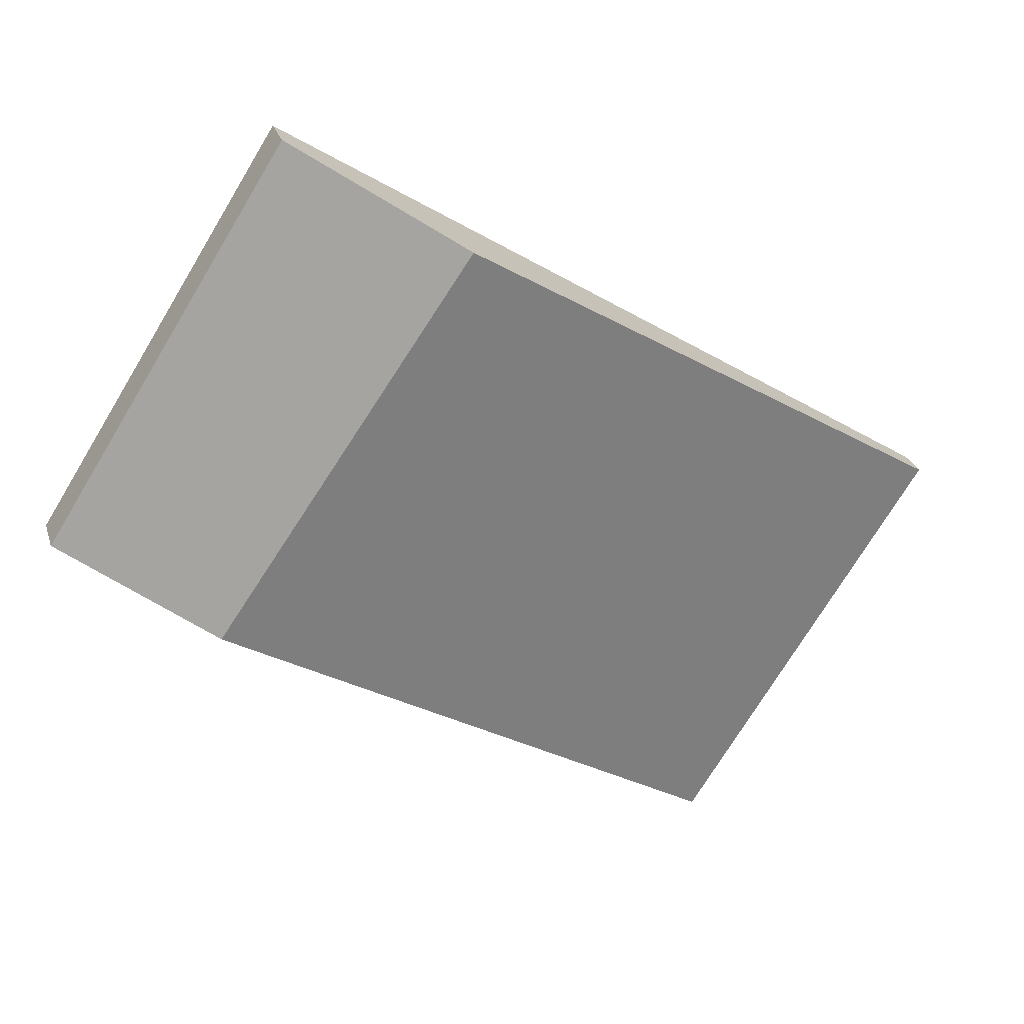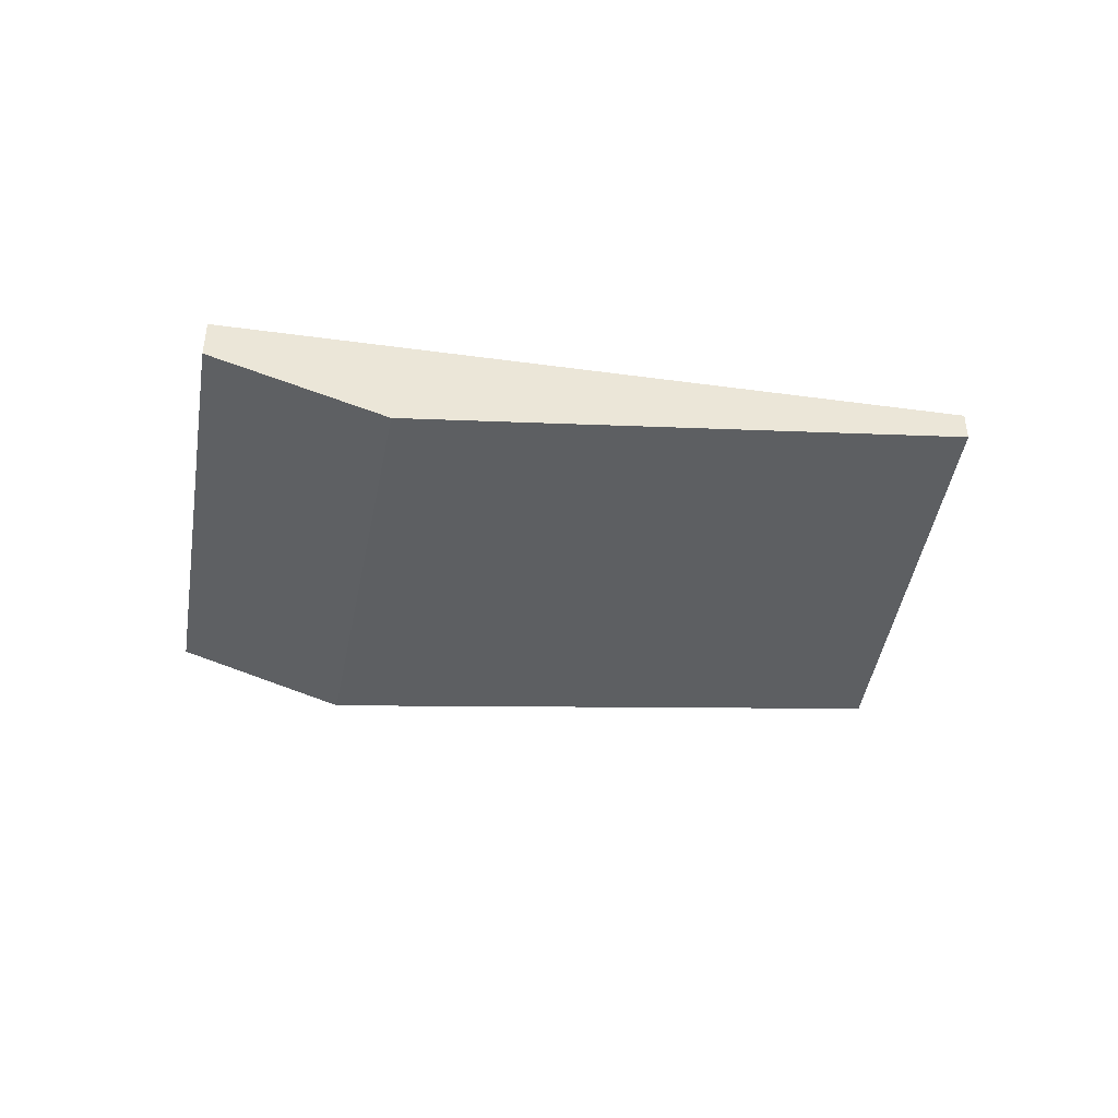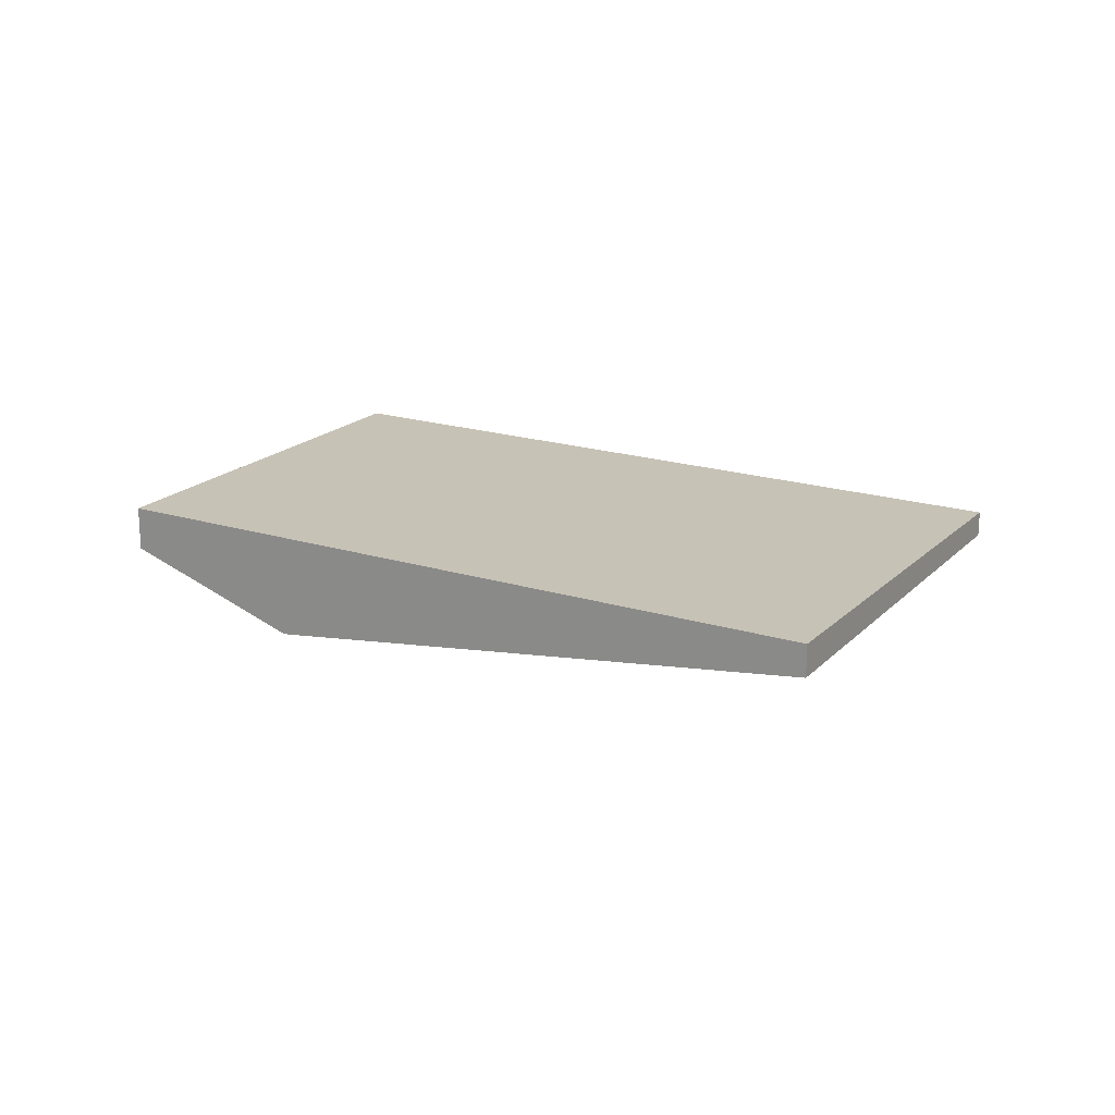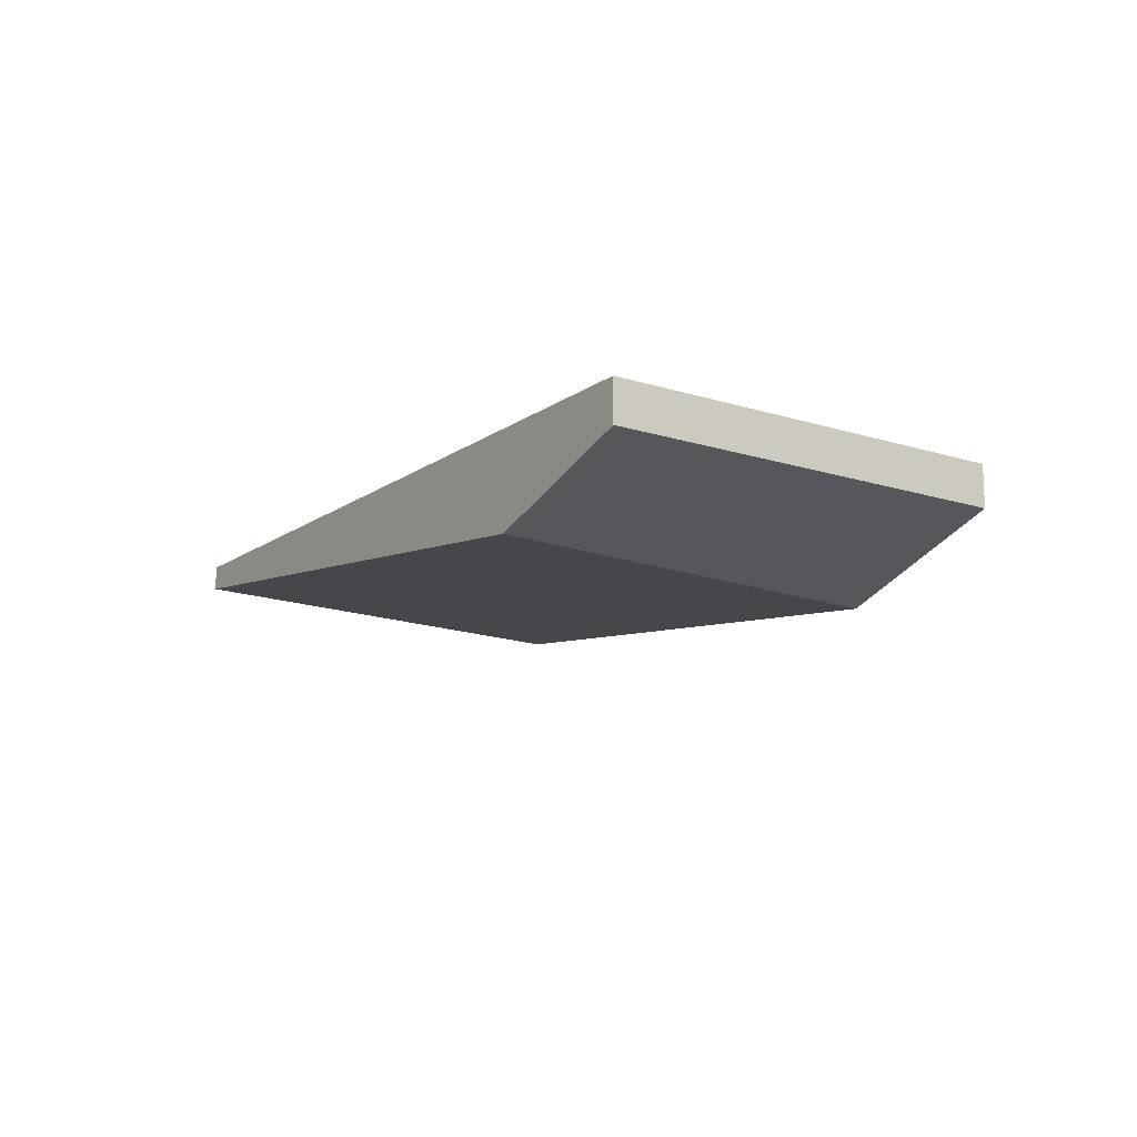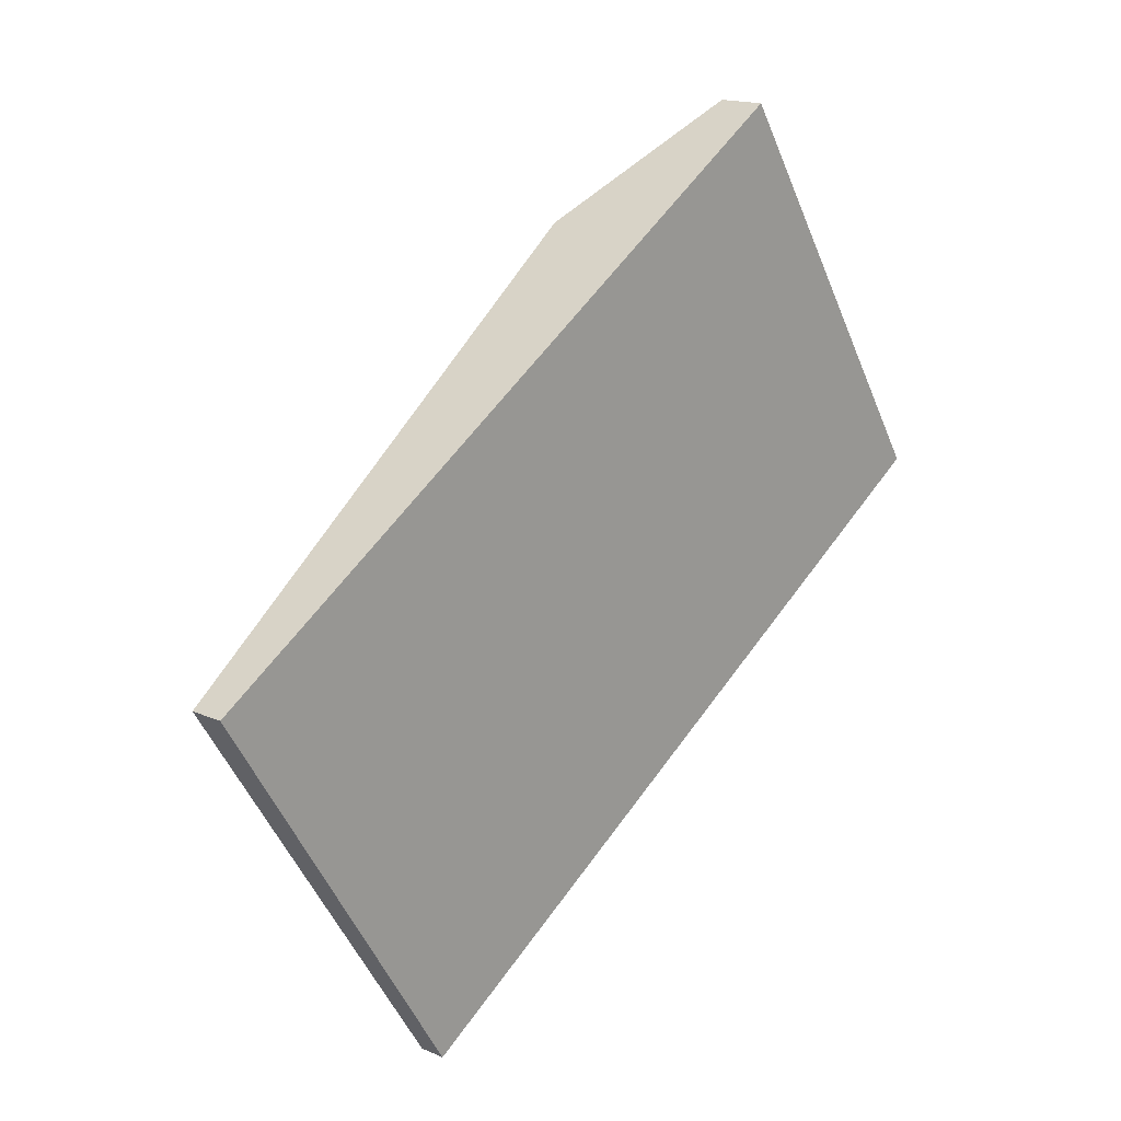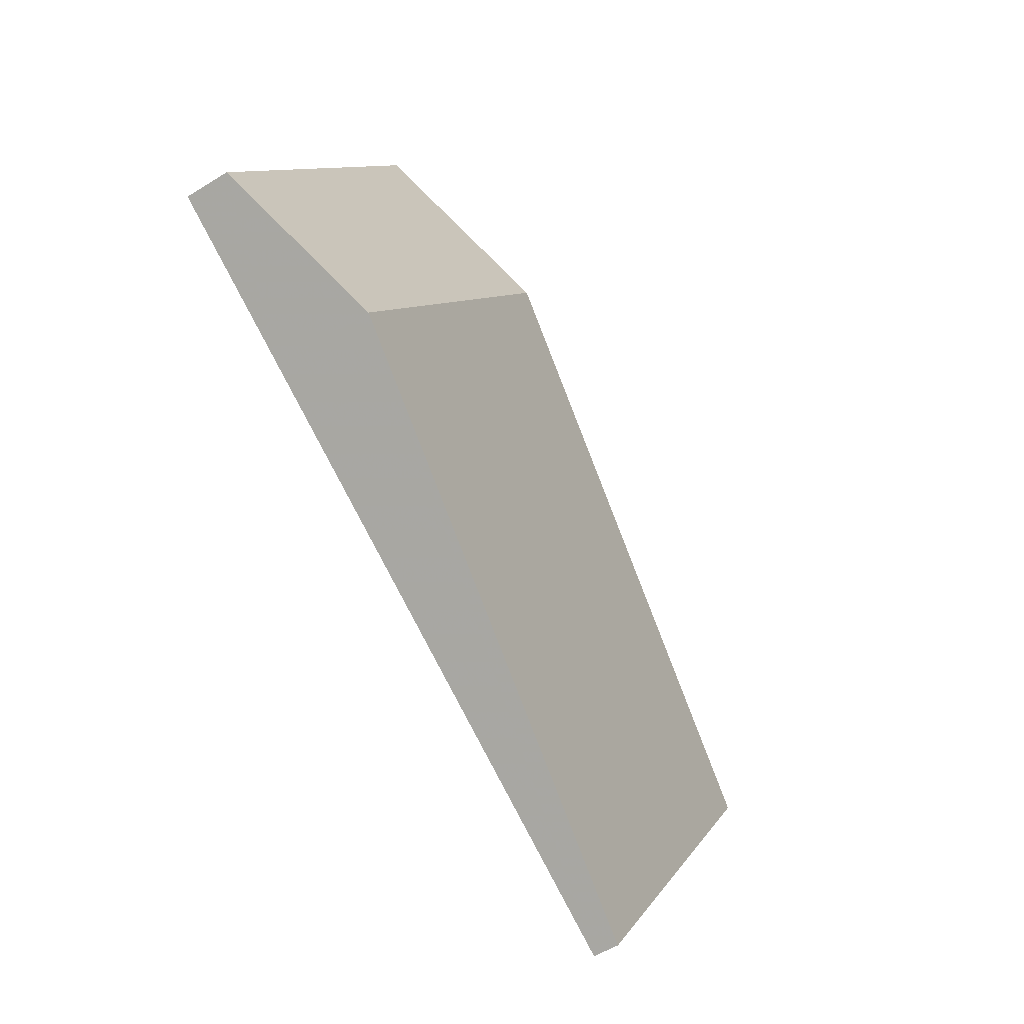
<metadata>
{"format":"obj","ext":"obj","renderer":"f3d","projection":"perspective","resolution":1024,"background":"white","views":[{"elev":26.2,"azim":164.2,"up":"+Y"},{"elev":-44.4,"azim":-156.8,"up":"+Z"},{"elev":19.2,"azim":-117.3,"up":"+Z"},{"elev":-14.9,"azim":87.7,"up":"+Z"},{"elev":16.3,"azim":-47.9,"up":"+Y"},{"elev":-53.1,"azim":123.9,"up":"+Y"}]}
</metadata>
<code>
v -1993 -556.9 -0.4003
v -1990 -561.5 -0.309
v -1985 -551.8 -0.5498
v -1982 -556.4 -0.5457
v -1984 -557.5 -1.234
v -1987 -553.1 -1.3
v -1987 -553.1 -1.3
v -1984 -557.5 -1.234
v -1987 -553.1 -1.3
v -1993 -556.9 -0.4003
v -1993 -556.9 0
v -1987 -553.1 0
v -1993 -556.9 -0.4003
v -1990 -561.5 -0.309
v -1990 -561.5 0
v -1993 -556.9 0
v -1982 -556.4 -0.5457
v -1985 -551.8 -0.5498
v -1985 -551.8 0
v -1982 -556.4 0
v -1984 -557.5 -1.234
v -1982 -556.4 -0.5457
v -1982 -556.4 0
v -1984 -557.5 -2.22e-16
v -1990 -561.5 -0.309
v -1984 -557.5 -1.234
v -1984 -557.5 -2.22e-16
v -1990 -561.5 0
v -1985 -551.8 -0.5498
v -1987 -553.1 -1.3
v -1987 -553.1 0
v -1985 -551.8 0
v -1993 -556.9 0
v -1985 -551.8 0
v -1982 -556.4 0
v -1990 -561.5 0
f 5 2 1 6
f 7 3 4 8
f 10 11 12 9
f 14 15 16 13
f 18 19 20 17
f 22 23 24 21
f 26 27 28 25
f 30 31 32 29
f 34 35 36 33

</code>
